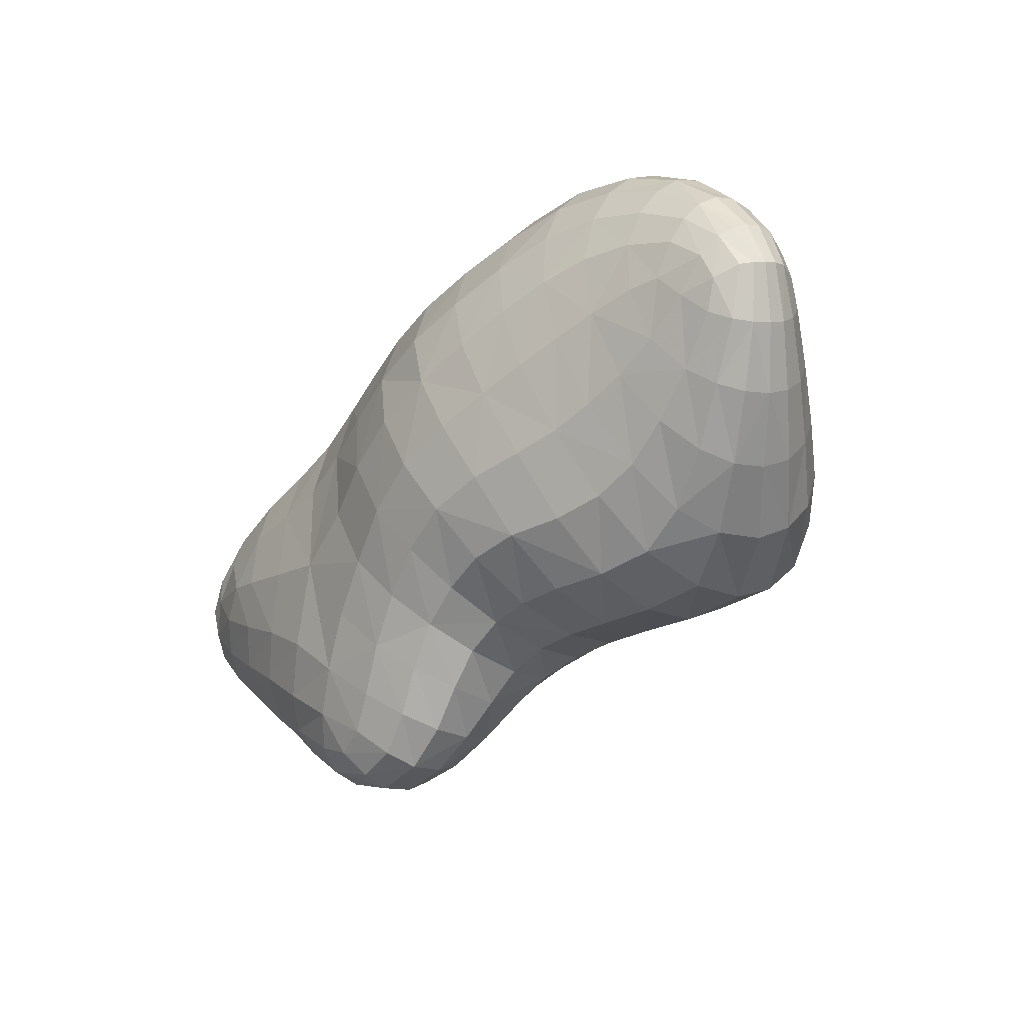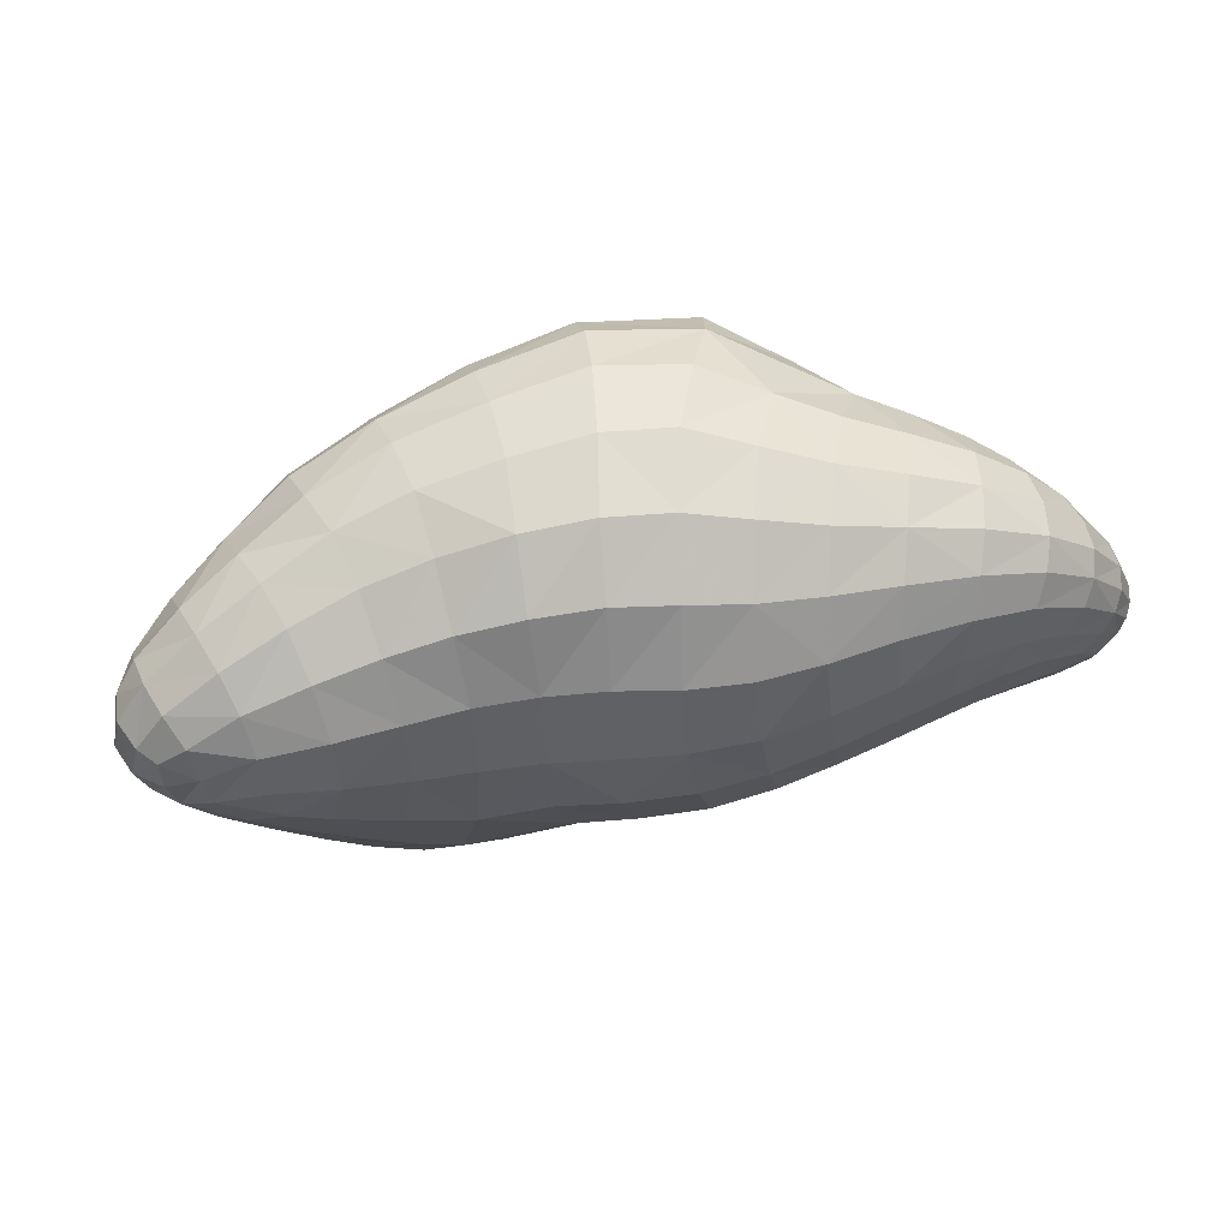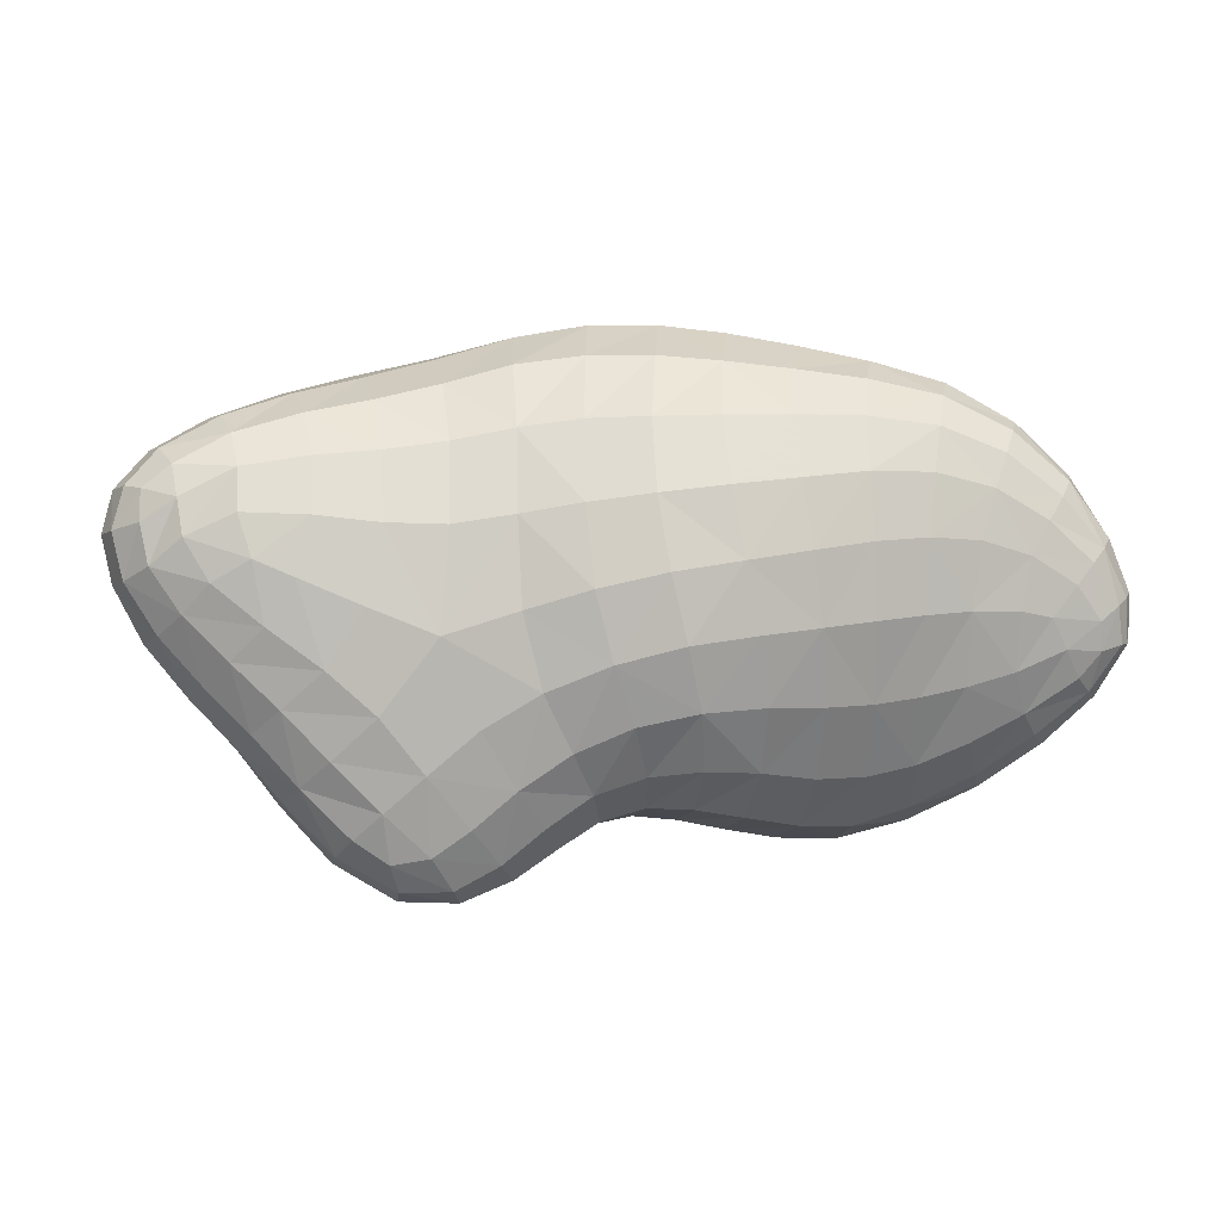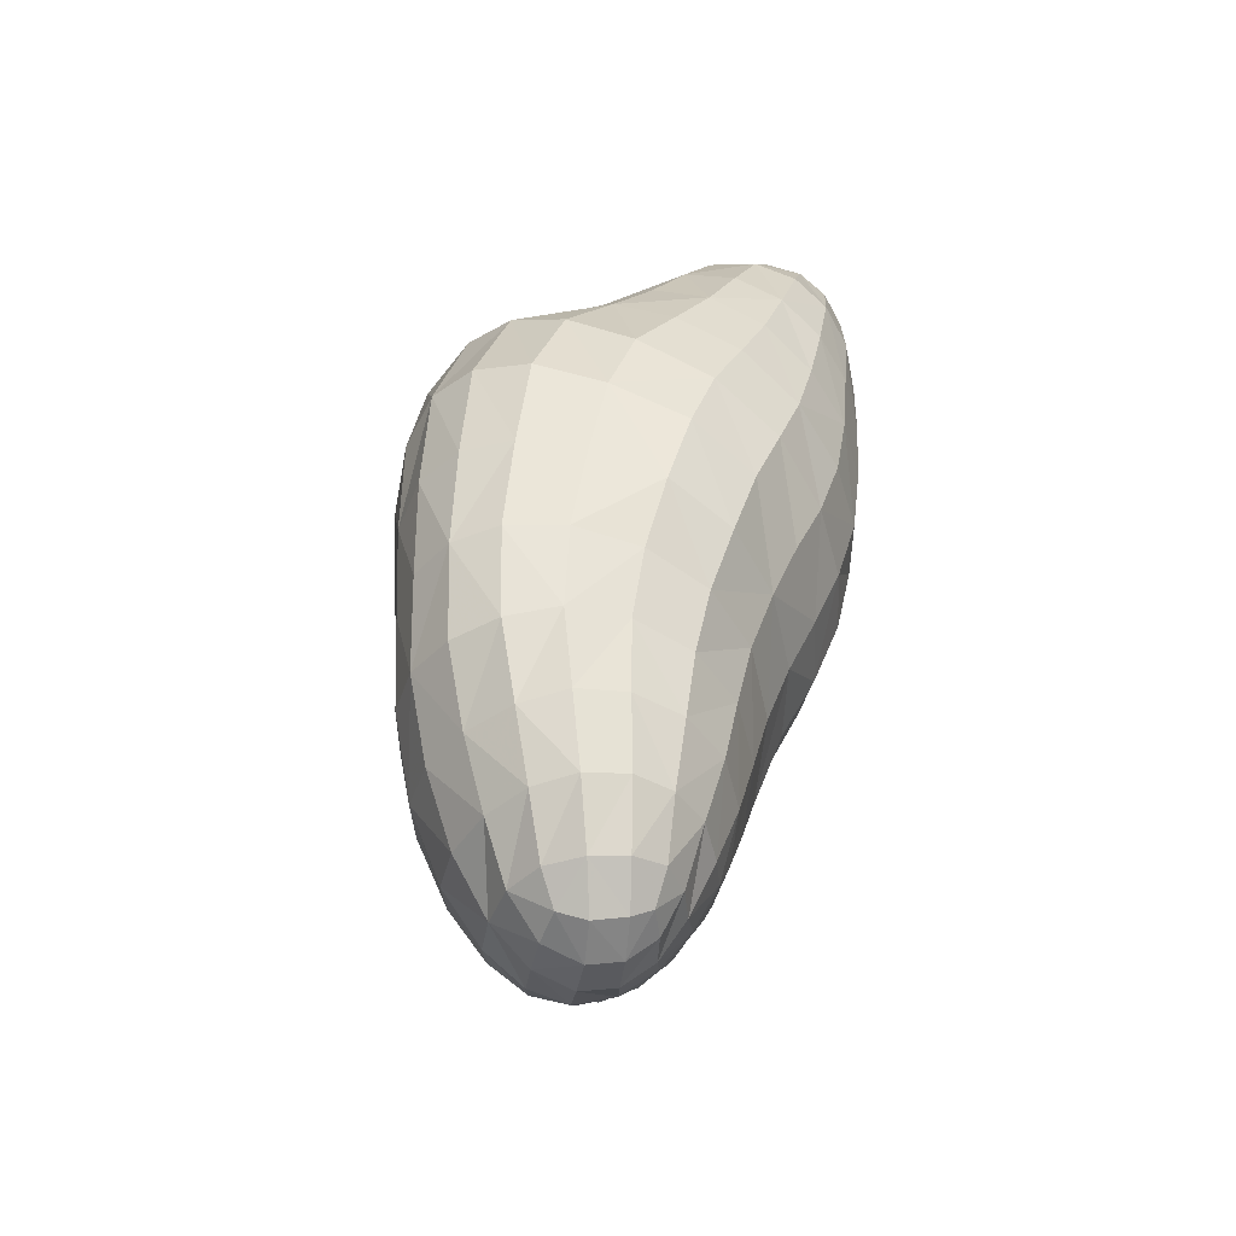
<metadata>
{"format":"obj","ext":"obj","renderer":"f3d","projection":"perspective","resolution":1024,"background":"white","views":[{"elev":-39.5,"azim":46.4,"up":"+Y"},{"elev":56.3,"azim":-16.7,"up":"+Y"},{"elev":-10.2,"azim":-10.1,"up":"+Y"},{"elev":40.1,"azim":-82.4,"up":"+Y"}]}
</metadata>
<code>
v 1.946 -0.1262 0.2234
v -1.304 -1.293 0.2076
v 1.018 0.1714 -0.7391
v 1.483 0.6066 0.09229
v -1.941 -0.03091 0.5704
v 1.81 -0.3321 0.6463
v 1.549 -0.205 0.7399
v 1.06 -0.2322 -0.8993
v -1.227 -1.284 -0.3159
v -2.52 0.3521 -0.001246
v -2.418 0.305 0.3653
v -1.143 -0.3519 0.6452
v 1.934 0.02007 0.2599
v 1.989 0.01309 0.4071
v 2.004 -0.1829 0.3547
v 1.904 -0.3487 0.1903
v 1.88 -0.221 0.1115
v 1.826 -0.03541 0.05903
v -1.13 -1.265 0.2645
v -1.349 -1.082 0.3308
v -1.469 -1.188 0.2131
v -1.254 -1.403 0.09111
v -1.018 -1.398 0.1403
v -1.532 -1.25 0.07334
v 1.003 0.527 -0.4809
v 1.218 0.4598 -0.3354
v 1.336 0.1835 -0.4182
v 0.6581 0.4515 -0.8857
v 0.721 0.6824 -0.6534
v 1.468 -0.1369 -0.4303
v 1.275 -0.1712 -0.6659
v 1.601 0.4131 0.0449
v 1.422 0.4134 -0.1653
v 1.326 0.6636 -0.04103
v 1.255 0.8505 0.1793
v 1.498 0.6799 0.2376
v 1.69 0.4755 0.2632
v -1.758 -0.108 0.5957
v -1.698 0.1605 0.6202
v -2.008 0.1726 0.5603
v -2.233 0.07367 0.4752
v -2.112 -0.1244 0.4842
v -1.877 -0.3114 0.506
v 1.789 -0.2074 0.7004
v 1.633 -0.336 0.6782
v 1.716 -0.4501 0.5912
v 1.794 -0.4945 0.5101
v 1.927 -0.2901 0.592
v 1.886 -0.129 0.6734
v 1.662 -0.05974 0.7603
v 1.437 0.05339 0.8142
v 1.393 -0.1868 0.766
v 1.405 -0.4389 0.6455
v 0.8464 -0.03591 -0.9723
v 1.323 -0.4779 -0.6471
v 1.05 -0.4801 -0.929
v 0.6601 -0.2951 -1.061
v -1.38 -1.155 -0.3681
v -1.224 -1.058 -0.4739
v -1.023 -1.263 -0.341
v -1.213 -1.396 -0.1827
v -1.49 -1.232 -0.2223
v -0.9615 -1.392 -0.1678
v -2.541 0.1912 -0.05856
v -2.584 0.1436 0.1195
v -2.541 0.3441 0.1341
v -2.411 0.4718 -0.06793
v -2.416 0.3271 -0.2017
v -2.393 0.5328 0.1054
v -2.416 0.1495 0.3861
v -2.262 0.2517 0.4604
v -2.288 0.4118 0.3975
v -2.348 0.5095 0.2672
v -2.49 0.331 0.2805
v -2.537 0.133 0.2693
v -1.459 -0.2305 0.6222
v -1.62 -0.4944 0.5198
v -1.388 -0.6876 0.5076
v -0.807 -0.2467 0.7346
v -0.831 0.1688 0.7506
v -1.115 0.1267 0.6841
v -1.397 0.131 0.6519
v -0.9576 -0.7399 0.5525
v -0.7036 -0.588 0.6585
v -1.175 -0.9288 0.4428
v -1.581 -0.8654 0.3657
v -0.9651 -1.148 0.3471
v -0.7788 -0.9845 0.4453
v -0.5551 -0.831 0.5404
v -0.8184 -1.287 0.2161
v -0.6356 -1.132 0.304
v -0.439 -0.9913 0.376
v -0.2112 -0.9128 0.4371
v -0.3033 -0.7244 0.6426
v -0.5479 -1.2 0.09949
v -0.3683 -1.08 0.1421
v -0.1654 -1.019 0.1669
v 0.05105 -1.026 0.1845
v 0.02838 -0.8894 0.4908
v -0.3666 -1.069 -0.1515
v -0.1697 -1.024 -0.1523
v 0.03941 -1.038 -0.1637
v 0.2652 -1.075 -0.1834
v 0.28 -1.056 0.1768
v -0.2291 -0.8891 -0.478
v -0.00548 -0.8992 -0.5012
v 0.2337 -0.941 -0.5216
v 0.5047 -0.9909 -0.5526
v 0.5242 -1.107 -0.2268
v -0.06727 -0.6448 -0.7811
v 0.2029 -0.6996 -0.7929
v 0.4986 -0.7929 -0.8089
v 0.8723 -0.8838 -0.7706
v 0.832 -1.022 -0.5608
v 0.2029 -0.397 -0.9751
v 0.5407 -0.5478 -0.9834
v 0.9459 -0.712 -0.9001
v 1.303 -0.7022 -0.5847
v 1.248 -0.8685 -0.4764
v 1.507 -0.7571 -0.1941
v 1.454 -0.85 -0.05787
v 1.184 -0.9832 -0.3193
v 1.538 -0.6055 -0.299
v 1.735 -0.4912 -0.04533
v 1.726 -0.6073 0.05438
v 1.531 -0.4059 -0.3811
v 1.716 -0.3233 -0.1261
v 1.657 -0.09332 -0.1841
v 1.546 0.169 -0.2018
v 1.732 0.1951 0.04834
v 1.839 0.236 0.2616
v 1.714 0.4995 0.4324
v 1.886 0.2469 0.419
v 1.708 0.4827 0.5756
v 1.889 0.2277 0.5408
v 1.994 -0.01415 0.5011
v 2.011 -0.225 0.4272
v 1.865 0.1858 0.6374
v 1.977 -0.04658 0.5734
v 1.999 -0.257 0.4882
v 1.941 -0.08297 0.6295
v 1.972 -0.2767 0.5426
v 1.85 -0.5006 0.4307
v 1.886 -0.4752 0.3477
v 1.904 -0.4259 0.2674
v 1.699 -0.6789 0.1632
v 1.647 -0.7047 0.2787
v 1.398 -0.8852 0.09356
v 1.574 -0.6818 0.3944
v 1.331 -0.8533 0.2616
v 1.063 -0.9893 0.1347
v 1.112 -1.027 -0.1058
v 0.81 -1.074 0.08359
v 0.8213 -1.104 -0.2652
v 0.5431 -1.083 0.1262
v 0.79 -0.8848 0.3879
v 0.5479 -0.9055 0.4297
v 0.2846 -0.8907 0.4885
v 0.527 -0.6218 0.68
v 0.2621 -0.6351 0.7184
v -0.02656 -0.6661 0.7148
v 0.1931 -0.3497 0.8788
v -0.1164 -0.4018 0.8625
v -0.4199 -0.4782 0.7797
v -0.204 -0.09816 0.9351
v -0.5147 -0.166 0.852
v -0.2604 0.2456 0.9216
v -0.5547 0.2106 0.84
v -0.2621 0.605 0.8241
v -0.5445 0.603 0.7411
v -0.8259 0.5693 0.6654
v -0.5067 0.9396 0.5538
v -0.823 0.8991 0.4924
v -1.125 0.8146 0.4286
v -1.11 0.513 0.6022
v -1.425 0.7361 0.4015
v -1.401 0.467 0.5751
v -1.727 0.6641 0.4001
v -1.699 0.4356 0.5556
v -2.039 0.5607 0.3952
v -2.01 0.384 0.5098
v -1.769 0.8045 0.1904
v -2.082 0.6761 0.2364
v -1.827 0.8524 -0.02972
v -2.135 0.7103 0.04559
v -1.885 0.795 -0.2436
v -2.176 0.6458 -0.1482
v -1.917 0.6512 -0.4446
v -2.199 0.4941 -0.3193
v -1.913 0.441 -0.6037
v -2.194 0.2706 -0.4556
v -2.39 0.112 -0.2821
v -2.121 -0.005293 -0.5273
v -2.29 -0.1586 -0.3353
v -2.376 -0.2654 -0.1489
v -2.5 -0.008877 -0.1024
v -2.387 -0.3234 0.03262
v -2.53 -0.07309 0.07876
v -2.326 -0.3159 0.213
v -2.48 -0.08525 0.239
v -2.226 -0.2461 0.3645
v -2.373 -0.03955 0.3721
v -2.127 -0.5298 0.2079
v -2.019 -0.4471 0.3744
v -1.916 -0.736 0.2191
v -1.798 -0.6497 0.3799
v -1.704 -0.9646 0.2185
v -1.771 -1.009 0.0543
v -1.974 -0.7727 0.03553
v -1.968 -0.7557 -0.1547
v -1.772 -1.008 -0.1222
v -2.187 -0.556 0.02309
v -2.187 -0.5258 -0.1731
v -2.115 -0.4349 -0.3567
v -1.906 -0.692 -0.3327
v -1.779 -0.583 -0.5009
v -1.596 -0.8829 -0.4393
v -1.711 -0.9634 -0.292
v -1.97 -0.298 -0.5404
v -1.75 -0.1264 -0.7027
v -1.589 -0.4394 -0.6529
v -1.858 0.172 -0.6957
v -1.522 0.3637 -0.8095
v -1.449 0.05337 -0.8205
v -1.579 0.6317 -0.7212
v -1.18 0.8076 -0.7772
v -1.15 0.5423 -0.8697
v -1.593 0.83 -0.5563
v -1.183 0.9895 -0.6217
v -0.7316 1.109 -0.6608
v -0.7387 0.9412 -0.8358
v -1.559 0.9481 -0.3473
v -1.157 1.083 -0.4104
v -0.7234 1.187 -0.4244
v -0.2762 1.261 -0.4268
v -0.2321 1.173 -0.6906
v -1.127 1.087 -0.1395
v -0.7373 1.181 -0.1211
v -0.3513 1.246 -0.09212
v -0.0189 1.25 -0.01839
v 0.1435 1.217 -0.3465
v -0.7864 1.107 0.2108
v -0.4502 1.166 0.2696
v -0.1366 1.163 0.3352
v 0.1608 1.115 0.4241
v 0.2775 1.182 0.1188
v -0.2089 0.9351 0.6277
v 0.0819 0.9069 0.6891
v 0.3909 0.8766 0.7214
v 0.4696 1.049 0.4996
v 0.03754 0.6125 0.8772
v 0.352 0.6262 0.8868
v 0.6807 0.6383 0.8707
v 0.7228 0.8427 0.7403
v 0.05249 0.2837 0.97
v 0.3642 0.3279 0.9663
v 0.6727 0.3753 0.942
v 0.9722 0.3902 0.9063
v 1.018 0.6138 0.8529
v 0.4117 0.01473 0.9543
v 0.6873 0.06787 0.9299
v 0.9468 0.1013 0.9005
v 1.195 0.1037 0.8618
v 1.263 0.3417 0.8604
v 0.7167 -0.2639 0.8408
v 0.9432 -0.2267 0.8154
v 1.163 -0.1979 0.7908
v 0.9672 -0.559 0.6298
v 1.18 -0.5078 0.6292
v 1.017 -0.8292 0.3897
v 1.25 -0.7309 0.4404
v 1.489 -0.6037 0.5075
v 0.7549 -0.5979 0.6451
v 0.4726 -0.3044 0.8618
v 0.1129 -0.04206 0.9627
v 1.526 0.2172 0.8073
v 1.606 0.3395 0.7641
v 1.335 0.515 0.8127
v 1.669 0.4291 0.6874
v 1.398 0.64 0.7253
v 1.069 0.7803 0.7471
v 1.452 0.7135 0.5989
v 1.133 0.8835 0.5918
v 0.7941 0.9792 0.553
v 1.197 0.9104 0.3964
v 0.8828 1.023 0.3279
v 0.5738 1.106 0.2399
v 0.9864 0.9562 0.0823
v 0.7149 1.032 -0.03404
v 0.445 1.116 -0.1786
v 0.874 0.8276 -0.2877
v 0.6177 0.9364 -0.4388
v 0.2868 1.097 -0.6146
v 0.3481 0.9167 -0.8246
v -0.2269 1.017 -0.8754
v 0.2348 0.6986 -1.001
v -0.2774 0.7743 -0.9931
v -0.7434 0.6826 -0.9381
v -0.3471 0.4436 -1.048
v -0.7472 0.3469 -0.9714
v -1.111 0.2142 -0.8982
v -0.736 -0.009949 -0.9467
v -1.057 -0.1317 -0.8666
v -1.351 -0.2736 -0.7747
v -0.9596 -0.4674 -0.7819
v -1.209 -0.6156 -0.684
v -1.425 -0.7685 -0.5677
v -1.026 -0.9187 -0.5668
v -0.806 -0.7703 -0.6441
v -0.6431 -1.02 -0.4286
v -0.8351 -1.149 -0.3919
v -0.5498 -1.17 -0.1628
v -0.7419 -1.294 -0.1646
v -0.7407 -1.338 0.04063
v -0.9731 -1.439 -0.006709
v -1.246 -1.432 -0.04027
v -1.537 -1.264 -0.07596
v -0.4428 -0.9254 -0.451
v -0.5682 -0.6741 -0.7081
v -0.3217 -0.6346 -0.7555
v -0.6797 -0.3607 -0.8633
v -0.395 -0.3048 -0.9313
v -0.108 -0.3174 -0.9723
v -0.4008 0.07039 -1.02
v -0.07862 0.04495 -1.065
v 0.2778 -0.09129 -1.059
v 0.05521 0.4037 -1.089
v 0.4498 0.1841 -1.056
v 1.107 0.7542 -0.1597
v 1.487 0.7304 0.434
v 1.814 0.1243 0.7085
v 1.746 0.04552 0.7479
v -1.123 1.003 0.1601
v -1.494 0.9776 -0.1104
v -1.449 0.9044 0.151
g Group45923
f 1 13 14 15
f 1 15 16 17
f 1 17 18 13
f 2 19 20 21
f 2 22 23 19
f 2 21 24 22
f 3 25 26 27
f 3 28 29 25
f 3 27 30 31
f 4 32 33 34
f 4 34 35 36
f 4 36 37 32
f 5 38 39 40
f 5 40 41 42
f 5 42 43 38
f 6 44 45 46
f 6 46 47 48
f 6 48 49 44
f 7 50 51 52
f 7 52 53 45
f 7 45 44 50
f 8 54 3 31
f 8 31 55 56
f 8 56 57 54
f 9 58 59 60
f 9 61 62 58
f 9 60 63 61
f 10 64 65 66
f 10 67 68 64
f 10 66 69 67
f 11 70 71 72
f 11 72 73 74
f 11 74 75 70
f 12 76 77 78
f 12 79 80 81
f 12 81 82 76
f 12 83 84 79
f 12 78 85 83
f 85 78 86 20
f 85 20 19 87
f 85 87 88 83
f 88 89 84 83
f 88 87 90 91
f 88 91 92 89
f 92 93 94 89
f 92 91 95 96
f 92 96 97 93
f 97 98 99 93
f 97 96 100 101
f 97 101 102 98
f 102 103 104 98
f 102 101 105 106
f 102 106 107 103
f 107 108 109 103
f 107 106 110 111
f 107 111 112 108
f 112 113 114 108
f 112 111 115 116
f 112 116 117 113
f 117 118 119 113
f 117 116 57 56
f 117 56 55 118
f 119 120 121 122
f 119 122 114 113
f 119 118 123 120
f 123 124 125 120
f 123 118 55 126
f 123 126 127 124
f 127 17 16 124
f 127 126 30 128
f 127 128 18 17
f 128 30 27 129
f 128 129 130 18
f 130 131 13 18
f 130 129 33 32
f 130 32 37 131
f 131 37 132 133
f 131 133 14 13
f 133 132 134 135
f 133 135 136 14
f 136 137 15 14
f 136 135 138 139
f 136 139 140 137
f 140 139 141 142
f 140 142 143 144
f 140 144 145 137
f 145 144 146 125
f 145 125 124 16
f 145 16 15 137
f 146 144 143 147
f 146 147 148 121
f 146 121 120 125
f 148 147 149 150
f 148 150 151 152
f 148 152 122 121
f 152 151 153 154
f 152 154 114 122
f 154 153 155 109
f 154 109 108 114
f 155 153 156 157
f 155 157 158 104
f 155 104 103 109
f 158 157 159 160
f 158 160 161 99
f 158 99 98 104
f 161 160 162 163
f 161 163 164 94
f 161 94 93 99
f 164 163 165 166
f 164 166 79 84
f 164 84 89 94
f 166 165 167 168
f 166 168 80 79
f 168 167 169 170
f 168 170 171 80
f 171 170 172 173
f 171 173 174 175
f 171 175 81 80
f 175 174 176 177
f 175 177 82 81
f 177 176 178 179
f 177 179 39 82
f 179 178 180 181
f 179 181 40 39
f 181 180 72 71
f 181 71 41 40
f 180 178 182 183
f 180 183 73 72
f 183 182 184 185
f 183 185 69 73
f 185 184 186 187
f 185 187 67 69
f 187 186 188 189
f 187 189 68 67
f 189 188 190 191
f 189 191 192 68
f 192 191 193 194
f 192 194 195 196
f 192 196 64 68
f 196 195 197 198
f 196 198 65 64
f 198 197 199 200
f 198 200 75 65
f 200 199 201 202
f 200 202 70 75
f 202 201 42 41
f 202 41 71 70
f 201 199 203 204
f 201 204 43 42
f 204 203 205 206
f 204 206 77 43
f 206 205 207 86
f 206 86 78 77
f 207 208 24 21
f 207 21 20 86
f 207 205 209 208
f 209 210 211 208
f 209 205 203 212
f 209 212 213 210
f 213 214 215 210
f 213 212 197 195
f 213 195 194 214
f 215 216 217 218
f 215 218 211 210
f 215 214 219 216
f 219 220 221 216
f 219 214 194 193
f 219 193 222 220
f 222 223 224 220
f 222 193 191 190
f 222 190 225 223
f 225 226 227 223
f 225 190 188 228
f 225 228 229 226
f 229 230 231 226
f 229 228 232 233
f 229 233 234 230
f 234 235 236 230
f 234 233 237 238
f 234 238 239 235
f 239 240 241 235
f 239 238 242 243
f 239 243 244 240
f 244 245 246 240
f 244 243 172 247
f 244 247 248 245
f 248 249 250 245
f 248 247 169 251
f 248 251 252 249
f 252 253 254 249
f 252 251 255 256
f 252 256 257 253
f 257 258 259 253
f 257 256 260 261
f 257 261 262 258
f 262 263 264 258
f 262 261 265 266
f 262 266 267 263
f 267 52 51 263
f 267 266 268 269
f 267 269 53 52
f 269 268 270 271
f 269 271 272 53
f 272 46 45 53
f 272 271 150 149
f 272 149 47 46
f 271 270 151 150
f 270 268 273 156
f 270 156 153 151
f 273 268 266 265
f 273 265 274 159
f 273 159 157 156
f 274 265 261 260
f 274 260 275 162
f 274 162 160 159
f 275 260 256 255
f 275 255 167 165
f 275 165 163 162
f 264 276 277 278
f 264 278 259 258
f 264 263 51 276
f 278 277 279 280
f 278 280 281 259
f 281 280 282 283
f 281 283 284 254
f 281 254 253 259
f 284 283 285 286
f 284 286 287 250
f 284 250 249 254
f 287 286 288 289
f 287 289 290 246
f 287 246 245 250
f 290 289 291 292
f 290 292 293 241
f 290 241 240 246
f 293 292 29 294
f 293 294 295 236
f 293 236 235 241
f 295 294 296 297
f 295 297 298 231
f 295 231 230 236
f 298 297 299 300
f 298 300 301 227
f 298 227 226 231
f 301 300 302 303
f 301 303 304 224
f 301 224 223 227
f 304 303 305 306
f 304 306 307 221
f 304 221 220 224
f 307 306 308 59
f 307 59 58 217
f 307 217 216 221
f 308 309 310 311
f 308 311 60 59
f 308 306 305 309
f 311 310 312 313
f 311 313 63 60
f 313 312 95 314
f 313 314 315 63
f 315 314 90 23
f 315 23 22 316
f 315 316 61 63
f 316 22 24 317
f 316 317 62 61
f 317 24 208 211
f 317 211 218 62
f 314 95 91 90
f 312 100 96 95
f 312 310 318 100
f 318 105 101 100
f 318 310 309 319
f 318 319 320 105
f 320 110 106 105
f 320 319 321 322
f 320 322 323 110
f 323 115 111 110
f 323 322 324 325
f 323 325 326 115
f 326 57 116 115
f 326 325 327 328
f 326 328 54 57
f 328 327 296 28
f 328 28 3 54
f 327 325 324 299
f 327 299 297 296
f 324 322 321 302
f 324 302 300 299
f 321 319 309 305
f 321 305 303 302
f 296 294 29 28
f 292 291 25 29
f 291 329 26 25
f 291 289 288 329
f 329 34 33 26
f 329 288 35 34
f 288 286 285 35
f 285 330 36 35
f 285 283 282 330
f 330 132 37 36
f 330 282 134 132
f 282 280 279 134
f 279 138 135 134
f 279 277 331 138
f 331 141 139 138
f 331 277 276 332
f 331 332 49 141
f 332 276 51 50
f 332 50 44 49
f 255 251 169 167
f 247 172 170 169
f 243 242 173 172
f 242 238 237 333
f 242 333 174 173
f 333 237 334 335
f 333 335 176 174
f 335 334 184 182
f 335 182 178 176
f 334 237 233 232
f 334 232 186 184
f 232 228 188 186
f 218 217 58 62
f 212 203 199 197
f 149 147 143 47
f 143 142 48 47
f 142 141 49 48
f 129 27 26 33
f 126 55 31 30
f 90 87 19 23
f 82 39 38 76
f 77 76 38 43
f 75 74 66 65
f 74 73 69 66

</code>
